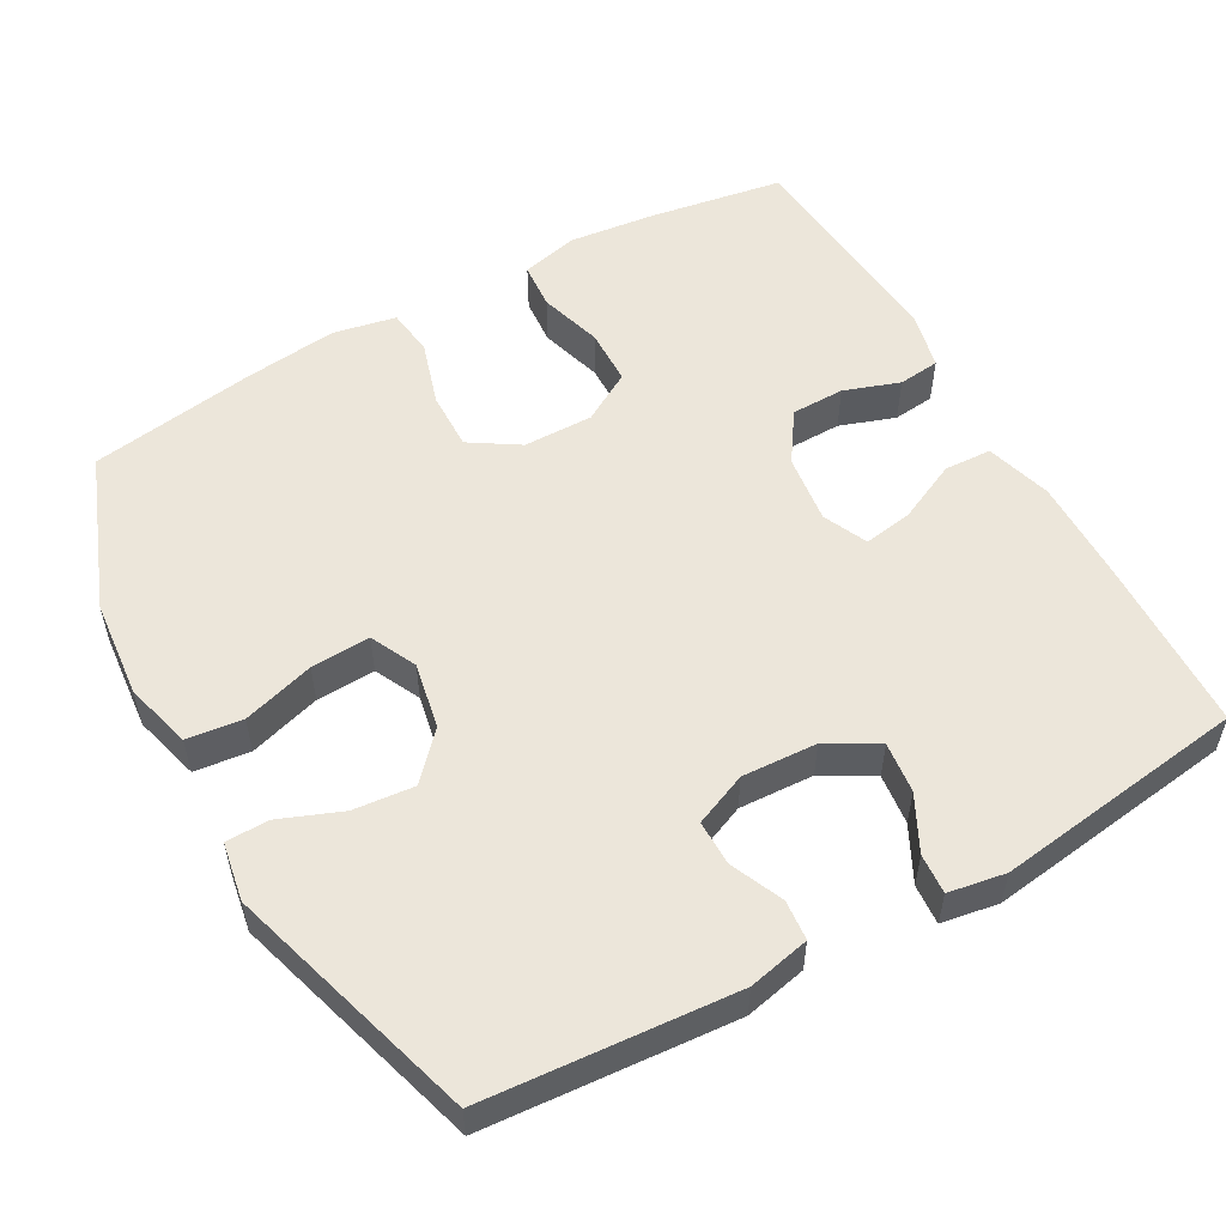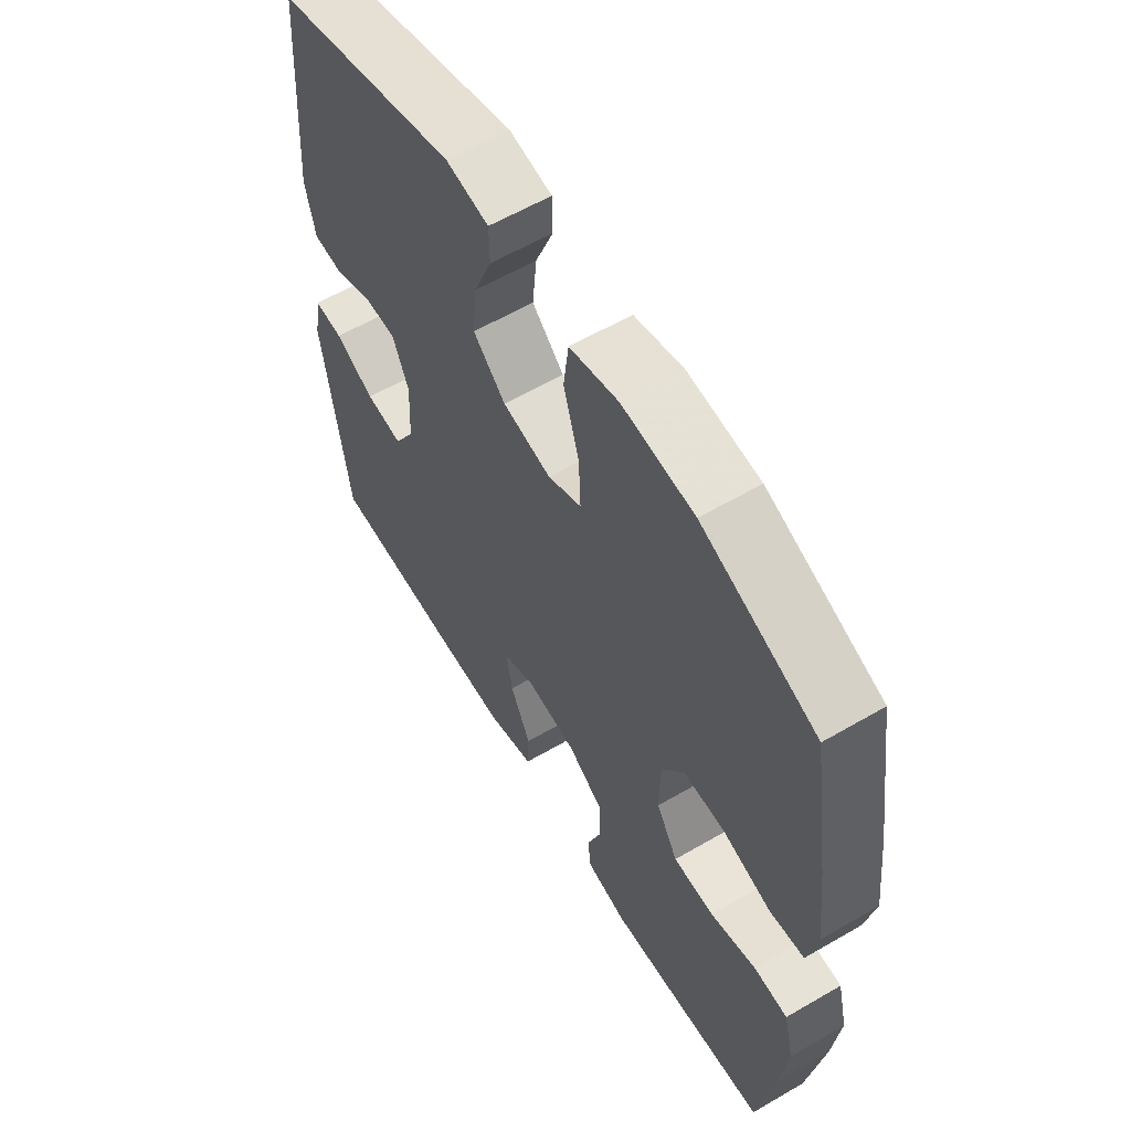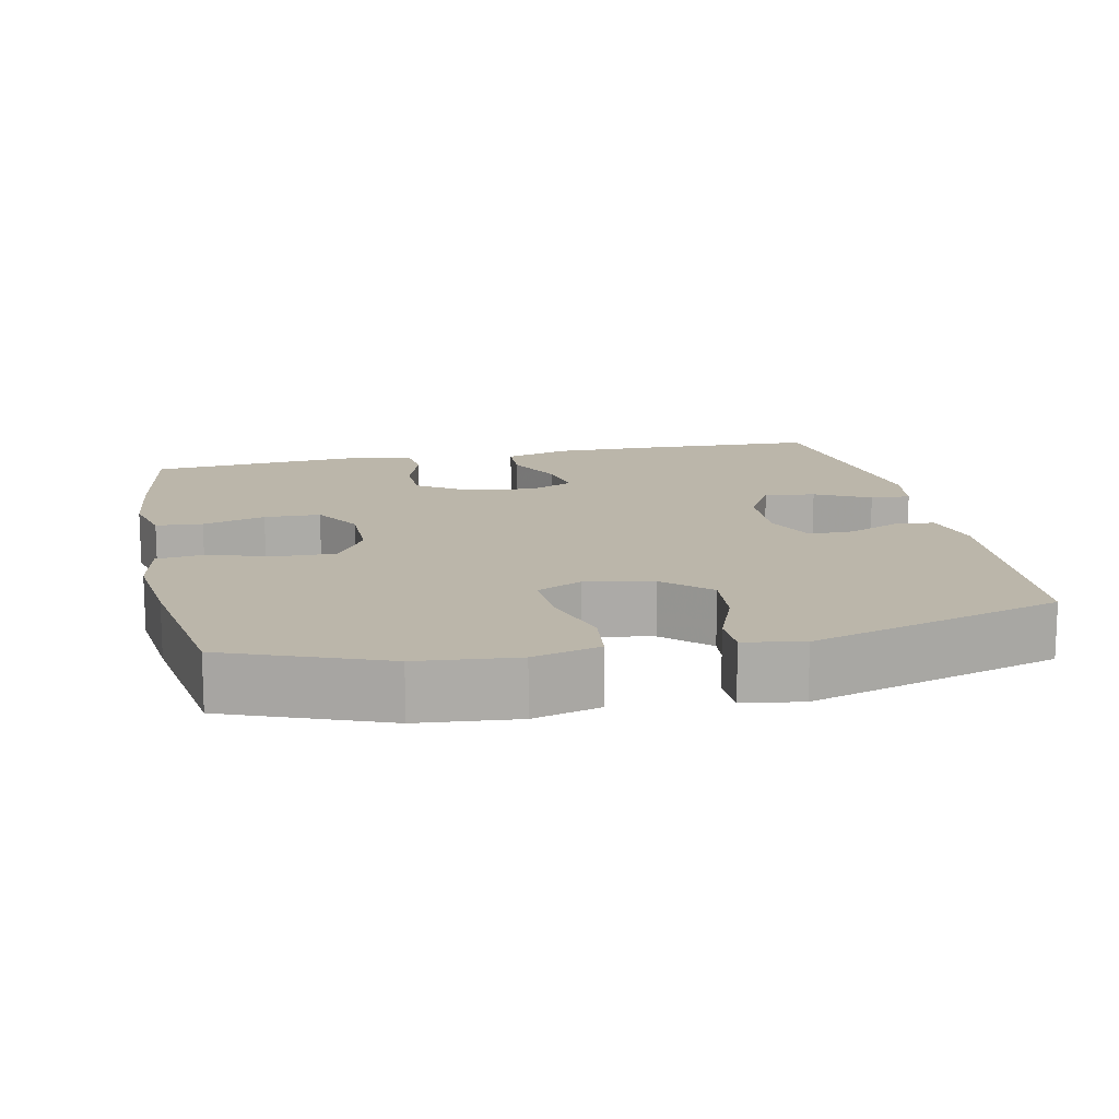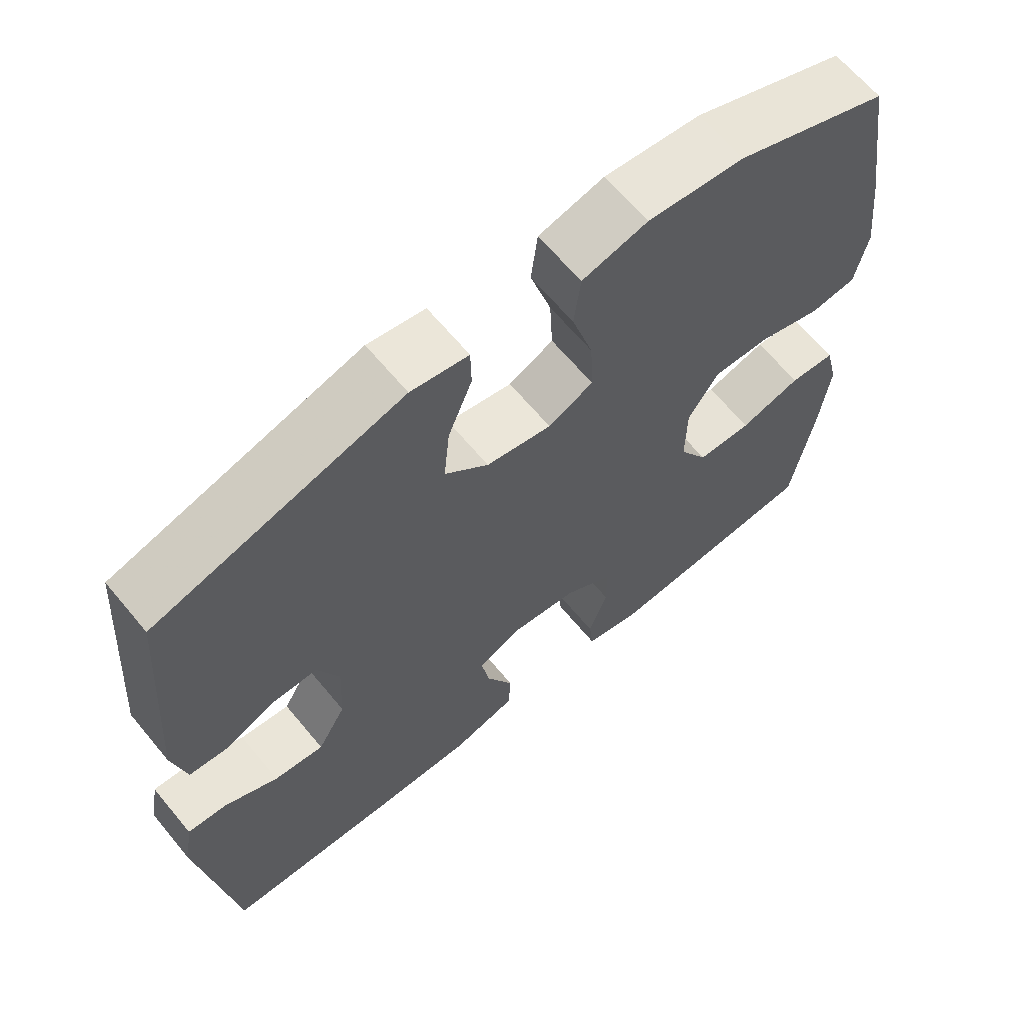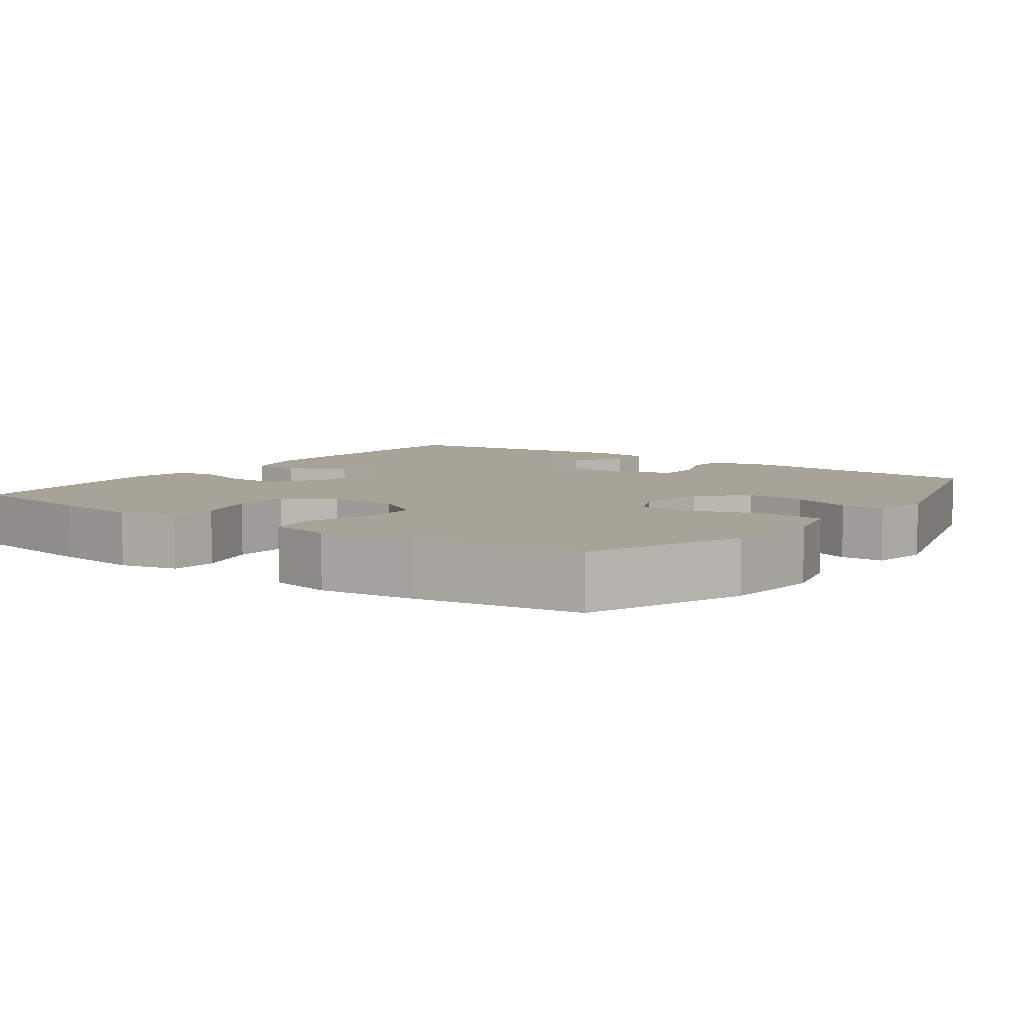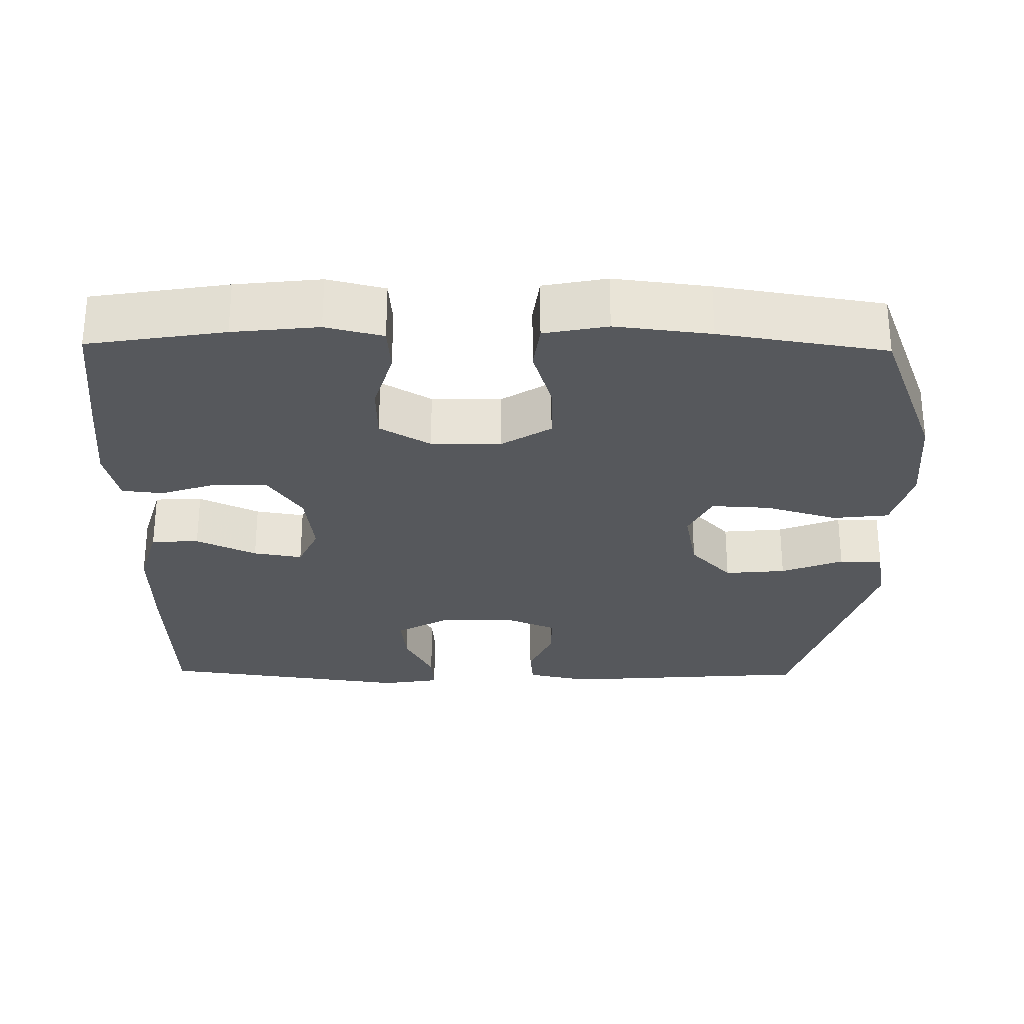
<metadata>
{"format":"obj","ext":"obj","renderer":"f3d","projection":"perspective","resolution":1024,"background":"white","views":[{"elev":54.4,"azim":60.7,"up":"+Y"},{"elev":60.1,"azim":-120.8,"up":"+Z"},{"elev":14.0,"azim":-12.1,"up":"+Y"},{"elev":65.0,"azim":140.3,"up":"+Z"},{"elev":6.8,"azim":-54.1,"up":"+Y"},{"elev":-28.0,"azim":-90.9,"up":"+Y"}]}
</metadata>
<code>
v 0.5 0.07 0.5
v 0.526 0.07 0.163
v 0.508 0.07 0.08
v 0.454 0.07 0.075
v 0.383 0.07 0.106
v 0.322 0.07 0.106
v 0.292 0.07 0.035
v 0.297 0.07 -0.066
v 0.336 0.07 -0.134
v 0.405 0.07 -0.126
v 0.479 0.07 -0.088
v 0.533 0.07 -0.084
v 0.546 0.07 -0.161
v 0.5 0.07 -0.5
v 0.259 0.07 -0.509
v 0.122 0.07 -0.511
v 0.033 0.07 -0.485
v 0.03 0.07 -0.421
v 0.068 0.07 -0.34
v 0.079 0.07 -0.274
v 0.019 0.07 -0.247
v -0.074 0.07 -0.259
v -0.141 0.07 -0.304
v -0.142 0.07 -0.376
v -0.116 0.07 -0.451
v -0.122 0.07 -0.507
v -0.198 0.07 -0.525
v -0.316 0.07 -0.516
v -0.5 0.07 -0.5
v -0.53 0.07 -0.317
v -0.543 0.07 -0.202
v -0.524 0.07 -0.125
v -0.461 0.07 -0.12
v -0.376 0.07 -0.145
v -0.3 0.07 -0.143
v -0.26 0.07 -0.075
v -0.261 0.07 0.019
v -0.303 0.07 0.085
v -0.382 0.07 0.083
v -0.469 0.07 0.056
v -0.533 0.07 0.064
v -0.55 0.07 0.149
v -0.535 0.07 0.277
v -0.5 0.07 0.5
v -0.289 0.07 0.582
v -0.156 0.07 0.595
v -0.066 0.07 0.571
v -0.057 0.07 0.496
v -0.086 0.07 0.399
v -0.09 0.07 0.319
v -0.028 0.07 0.289
v 0.062 0.07 0.307
v 0.122 0.07 0.363
v 0.114 0.07 0.445
v 0.081 0.07 0.528
v 0.082 0.07 0.586
v 0.161 0.07 0.6
v 0.5 0 0.5
v 0.526 0 0.163
v 0.508 0 0.08
v 0.454 0 0.075
v 0.383 0 0.106
v 0.322 0 0.106
v 0.292 0 0.035
v 0.297 0 -0.066
v 0.336 0 -0.134
v 0.405 0 -0.126
v 0.479 0 -0.088
v 0.533 0 -0.084
v 0.546 0 -0.161
v 0.5 0 -0.5
v 0.259 0 -0.509
v 0.122 0 -0.511
v 0.033 0 -0.485
v 0.03 0 -0.421
v 0.068 0 -0.34
v 0.079 0 -0.274
v 0.019 0 -0.247
v -0.074 0 -0.259
v -0.141 0 -0.304
v -0.142 0 -0.376
v -0.116 0 -0.451
v -0.122 0 -0.507
v -0.198 0 -0.525
v -0.316 0 -0.516
v -0.5 0 -0.5
v -0.53 0 -0.317
v -0.543 0 -0.202
v -0.524 0 -0.125
v -0.461 0 -0.12
v -0.376 0 -0.145
v -0.3 0 -0.143
v -0.26 0 -0.075
v -0.261 0 0.019
v -0.303 0 0.085
v -0.382 0 0.083
v -0.469 0 0.056
v -0.533 0 0.064
v -0.55 0 0.149
v -0.535 0 0.277
v -0.5 0 0.5
v -0.289 0 0.582
v -0.156 0 0.595
v -0.066 0 0.571
v -0.057 0 0.496
v -0.086 0 0.399
v -0.09 0 0.319
v -0.028 0 0.289
v 0.062 0 0.307
v 0.122 0 0.363
v 0.114 0 0.445
v 0.081 0 0.528
v 0.082 0 0.586
v 0.161 0 0.6
f 3 4 5
f 2 3 5
f 1 2 5
f 57 1 5
f 56 57 5
f 55 56 5
f 54 55 5
f 53 54 5 6
f 52 53 6 7
f 51 52 7 8
f 50 51 8 9
f 47 48 49
f 46 47 49
f 45 46 49
f 44 45 49
f 43 44 49
f 42 43 49
f 41 42 49
f 40 41 49
f 39 40 49
f 38 39 49 50
f 37 38 50 9
f 32 33 34
f 31 32 34
f 30 31 34
f 29 30 34
f 28 29 34
f 27 28 34
f 26 27 34
f 25 26 34
f 24 25 34
f 23 24 34 35
f 22 23 35 36
f 17 18 19
f 16 17 19
f 15 16 19
f 14 15 19
f 13 14 19
f 12 13 19
f 11 12 19
f 10 11 19
f 9 10 19 20
f 36 37 9
f 22 36 9
f 21 22 9
f 9 20 21
f 62 61 60
f 62 60 59
f 62 59 58
f 62 58 114
f 62 114 113
f 62 113 112
f 62 112 111
f 63 62 111 110
f 64 63 110 109
f 65 64 109 108
f 66 65 108 107
f 106 105 104
f 106 104 103
f 106 103 102
f 106 102 101
f 106 101 100
f 106 100 99
f 106 99 98
f 106 98 97
f 106 97 96
f 107 106 96 95
f 66 107 95 94
f 91 90 89
f 91 89 88
f 91 88 87
f 91 87 86
f 91 86 85
f 91 85 84
f 91 84 83
f 91 83 82
f 91 82 81
f 92 91 81 80
f 93 92 80 79
f 76 75 74
f 76 74 73
f 76 73 72
f 76 72 71
f 76 71 70
f 76 70 69
f 76 69 68
f 76 68 67
f 77 76 67 66
f 66 94 93
f 66 93 79
f 66 79 78
f 78 77 66
f 1 58 59 2
f 2 59 60 3
f 3 60 61 4
f 4 61 62 5
f 5 62 63 6
f 6 63 64 7
f 7 64 65 8
f 8 65 66 9
f 9 66 67 10
f 10 67 68 11
f 11 68 69 12
f 12 69 70 13
f 13 70 71 14
f 14 71 72 15
f 15 72 73 16
f 16 73 74 17
f 17 74 75 18
f 18 75 76 19
f 19 76 77 20
f 20 77 78 21
f 21 78 79 22
f 22 79 80 23
f 23 80 81 24
f 24 81 82 25
f 25 82 83 26
f 26 83 84 27
f 27 84 85 28
f 28 85 86 29
f 29 86 87 30
f 30 87 88 31
f 31 88 89 32
f 32 89 90 33
f 33 90 91 34
f 34 91 92 35
f 35 92 93 36
f 36 93 94 37
f 37 94 95 38
f 38 95 96 39
f 39 96 97 40
f 40 97 98 41
f 41 98 99 42
f 42 99 100 43
f 43 100 101 44
f 44 101 102 45
f 45 102 103 46
f 46 103 104 47
f 47 104 105 48
f 48 105 106 49
f 49 106 107 50
f 50 107 108 51
f 51 108 109 52
f 52 109 110 53
f 53 110 111 54
f 54 111 112 55
f 55 112 113 56
f 56 113 114 57
f 57 114 58 1

</code>
